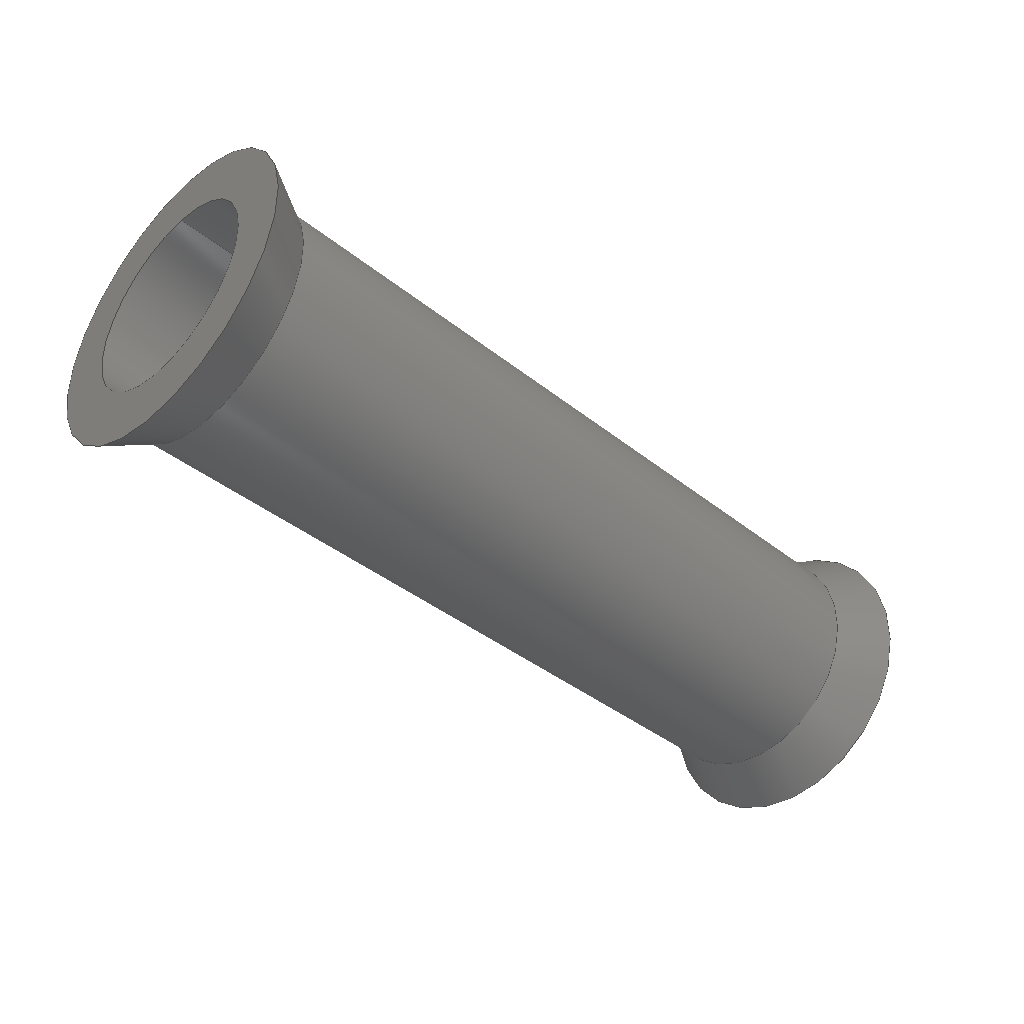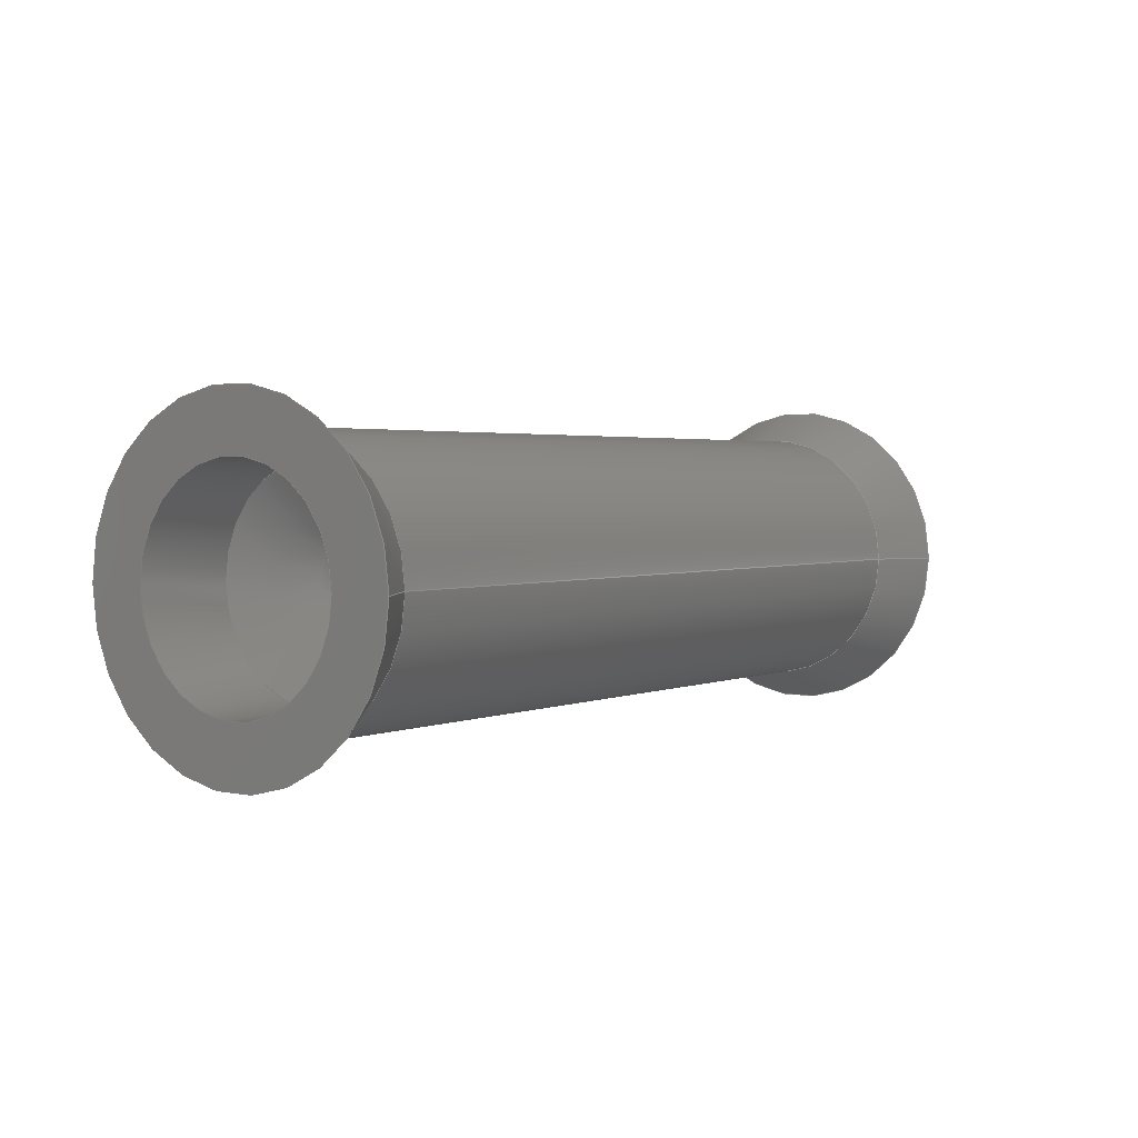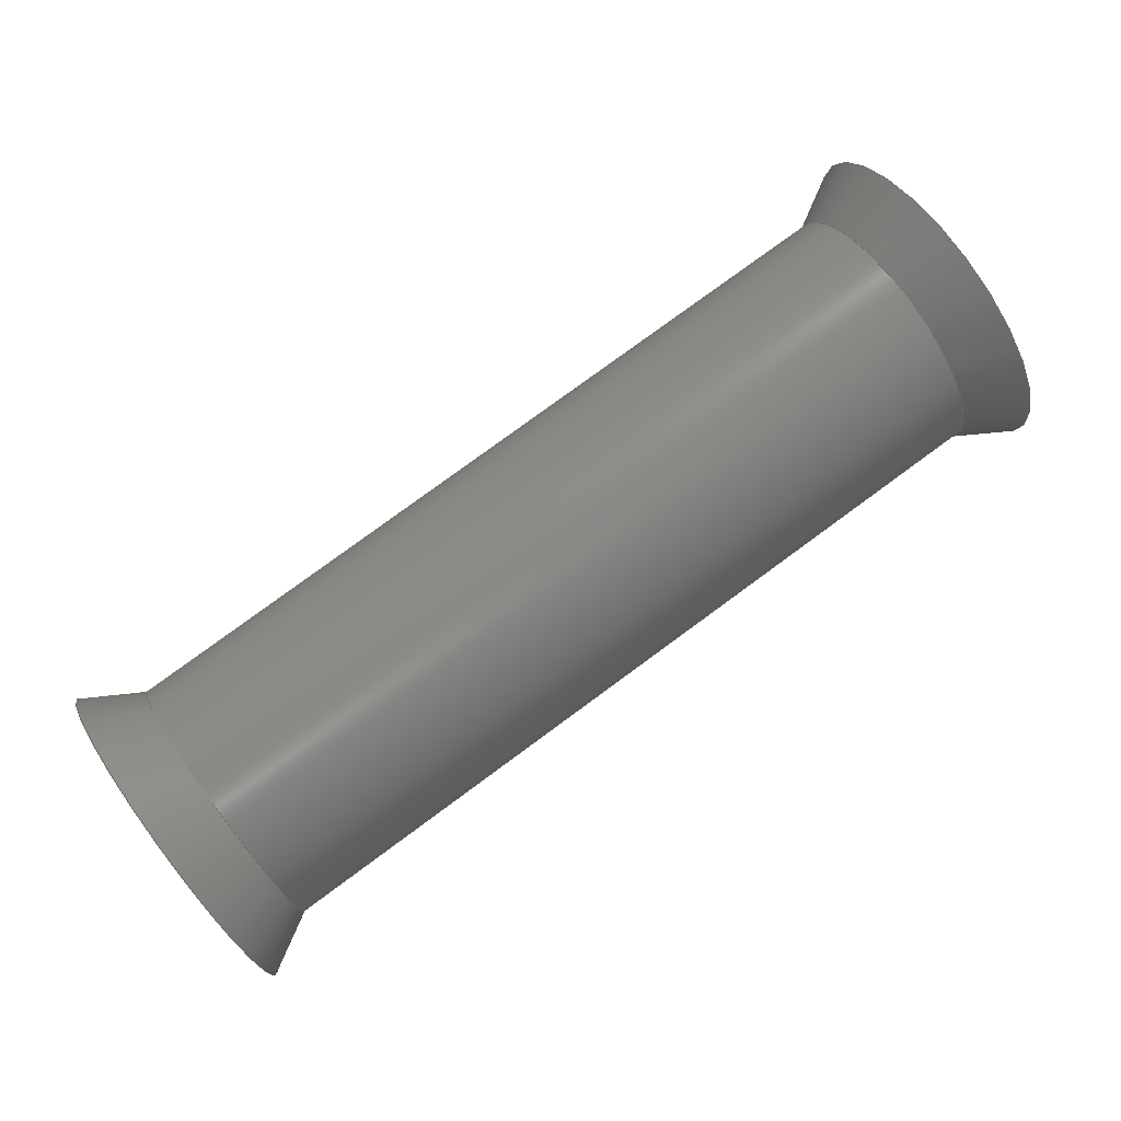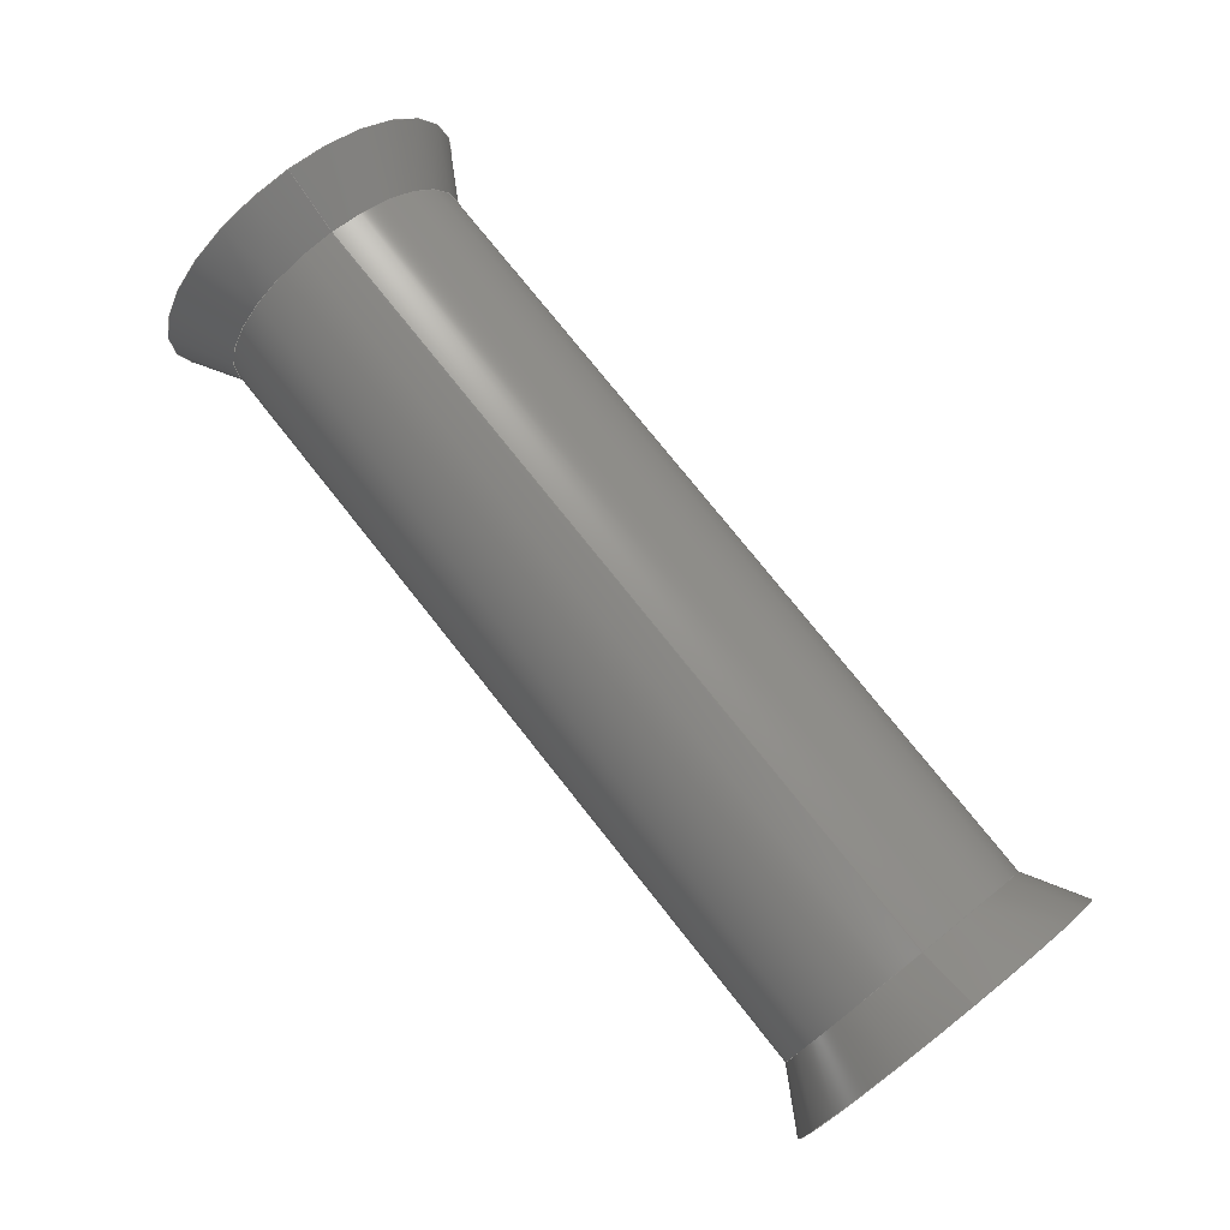
<metadata>
{"format":"step","ext":"step","renderer":"f3d","projection":"perspective","resolution":1024,"background":"white","views":[{"elev":-39.9,"azim":-44.6,"up":"+Z"},{"elev":2.5,"azim":-54.3,"up":"+Y"},{"elev":78.7,"azim":143.7,"up":"+Y"},{"elev":76.0,"azim":51.6,"up":"+Z"}]}
</metadata>
<code>
ISO-10303-21;
DATA;
#1 = DIRECTION ( 'NONE',  ( 0, 0, 1 ) ) ;
#2 = AXIS2_PLACEMENT_3D ( 'NONE', #99, #182, #119 ) ;
#3 = CARTESIAN_POINT ( 'NONE',  ( -12.27, 0, 0 ) ) ;
#4 = FACE_BOUND ( 'NONE', #157, .T. ) ;
#5 = CARTESIAN_POINT ( 'NONE',  ( 11, 0, 0 ) ) ;
#6 = VERTEX_POINT ( 'NONE', #69 ) ;
#7 = CARTESIAN_POINT ( 'NONE',  ( -14, 0, 5 ) ) ;
#8 =( NAMED_UNIT ( * ) PLANE_ANGLE_UNIT ( ) SI_UNIT ( $, .RADIAN. ) );
#9 = ORIENTED_EDGE ( 'NONE', *, *, #170, .T. ) ;
#10 = ORIENTED_EDGE ( 'NONE', *, *, #149, .F. ) ;
#11 = CONICAL_SURFACE ( 'NONE', #60, 4, 0.5236 ) ;
#12 = ADVANCED_FACE ( 'NONE', ( #4, #125 ), #158, .T. ) ;
#13 = DIRECTION ( 'NONE',  ( 1, 0, 0 ) ) ;
#14 = CIRCLE ( 'NONE', #74, 4 ) ;
#15 = FACE_OUTER_BOUND ( 'NONE', #16, .T. ) ;
#16 = EDGE_LOOP ( 'NONE', ( #87 ) ) ;
#17 = STYLED_ITEM ( 'NONE', ( #195 ), #111 ) ;
#18 = DIRECTION ( 'NONE',  ( -1, 0, -0 ) ) ;
#19 = DIRECTION ( 'NONE',  ( 0, 0, -1 ) ) ;
#20 = EDGE_CURVE ( 'NONE', #166, #166, #59, .T. ) ;
#21 = CARTESIAN_POINT ( 'NONE',  ( 11, 0, 3.25 ) ) ;
#22 = PRODUCT ( 'DIN 7341-A8x30-St-AC-28_DIN 7341-A8x30-St-AC-28', 'DIN 7341-A8x30-St-AC-28_DIN 7341-A8x30-St-AC-28', '', ( #121 ) ) ;
#23 = AXIS2_PLACEMENT_3D ( 'NONE', #40, #115, #181 ) ;
#24 = FACE_OUTER_BOUND ( 'NONE', #188, .T. ) ;
#25 = DIRECTION ( 'NONE',  ( -1, -0, -0 ) ) ;
#26 = UNCERTAINTY_MEASURE_WITH_UNIT (LENGTH_MEASURE( 1e-05 ), #160, 'distance_accuracy_value', 'NONE');
#27 = ORIENTED_EDGE ( 'NONE', *, *, #185, .F. ) ;
#28 = COLOUR_RGB ( '',0.7922, 0.8196, 0.9333 ) ;
#29 = EDGE_LOOP ( 'NONE', ( #107 ) ) ;
#30 = AXIS2_PLACEMENT_3D ( 'NONE', #97, #83, #84 ) ;
#31 = EDGE_CURVE ( 'NONE', #56, #56, #82, .T. ) ;
#32 = DIRECTION ( 'NONE',  ( 0, 0, 1 ) ) ;
#33 = ORIENTED_EDGE ( 'NONE', *, *, #183, .F. ) ;
#34 = DIRECTION ( 'NONE',  ( 0, 0, 1 ) ) ;
#35 = FACE_OUTER_BOUND ( 'NONE', #189, .T. ) ;
#36 = DIRECTION ( 'NONE',  ( 0, 0, 1 ) ) ;
#37 = CIRCLE ( 'NONE', #156, 3.25 ) ;
#38 = CARTESIAN_POINT ( 'NONE',  ( 0, 0, 0 ) ) ;
#39 = PRODUCT_DEFINITION_CONTEXT ( 'detailed design', #169, 'design' ) ;
#40 = CARTESIAN_POINT ( 'NONE',  ( -14, 0, 0 ) ) ;
#41 = ORIENTED_EDGE ( 'NONE', *, *, #187, .T. ) ;
#42 = EDGE_LOOP ( 'NONE', ( #93 ) ) ;
#43 = EDGE_LOOP ( 'NONE', ( #172 ) ) ;
#44 = ORIENTED_EDGE ( 'NONE', *, *, #20, .F. ) ;
#45 = AXIS2_PLACEMENT_3D ( 'NONE', #175, #91, #1 ) ;
#46 = CIRCLE ( 'NONE', #92, 5 ) ;
#47 = ORIENTED_EDGE ( 'NONE', *, *, #170, .F. ) ;
#48 = DIRECTION ( 'NONE',  ( 0, 0, -1 ) ) ;
#49 = EDGE_CURVE ( 'NONE', #199, #199, #37, .T. ) ;
#50 =( NAMED_UNIT ( * ) SI_UNIT ( $, .STERADIAN. ) SOLID_ANGLE_UNIT ( ) );
#51 = CARTESIAN_POINT ( 'NONE',  ( -11, 0, 0 ) ) ;
#52 = FACE_OUTER_BOUND ( 'NONE', #86, .T. ) ;
#53 = AXIS2_PLACEMENT_3D ( 'NONE', #145, #77, #173 ) ;
#54 = CIRCLE ( 'NONE', #200, 3.25 ) ;
#55 = DIRECTION ( 'NONE',  ( -1, -0, -0 ) ) ;
#56 = VERTEX_POINT ( 'NONE', #21 ) ;
#57 = VERTEX_POINT ( 'NONE', #116 ) ;
#58 = CARTESIAN_POINT ( 'NONE',  ( 14, 0, 5 ) ) ;
#59 = CIRCLE ( 'NONE', #176, 4 ) ;
#60 = AXIS2_PLACEMENT_3D ( 'NONE', #3, #66, #32 ) ;
#61 = EDGE_LOOP ( 'NONE', ( #9 ) ) ;
#62 = SURFACE_STYLE_USAGE ( .BOTH. , #205 ) ;
#63 = PRODUCT_DEFINITION_SHAPE ( 'NONE', 'NONE',  #117 ) ;
#64 = DIRECTION ( 'NONE',  ( 0, 0, 1 ) ) ;
#65 = AXIS2_PLACEMENT_3D ( 'NONE', #38, #73, #105 ) ;
#66 = DIRECTION ( 'NONE',  ( -1, -0, -0 ) ) ;
#67 = FILL_AREA_STYLE ('',( #113 ) ) ;
#68 = DIRECTION ( 'NONE',  ( 0, 0, -1 ) ) ;
#69 = CARTESIAN_POINT ( 'NONE',  ( -12.27, 0, 4 ) ) ;
#70 = VERTEX_POINT ( 'NONE', #198 ) ;
#71 = CARTESIAN_POINT ( 'NONE',  ( 14, 0, 0 ) ) ;
#72 = EDGE_LOOP ( 'NONE', ( #47 ) ) ;
#73 = DIRECTION ( 'NONE',  ( 0, 0, 1 ) ) ;
#74 = AXIS2_PLACEMENT_3D ( 'NONE', #168, #55, #34 ) ;
#75 = ORIENTED_EDGE ( 'NONE', *, *, #49, .T. ) ;
#76 = UNCERTAINTY_MEASURE_WITH_UNIT (LENGTH_MEASURE( 1e-05 ), #102, 'distance_accuracy_value', 'NONE');
#77 = DIRECTION ( 'NONE',  ( -1, -0, -0 ) ) ;
#78 = EDGE_LOOP ( 'NONE', ( #27 ) ) ;
#79 = FACE_BOUND ( 'NONE', #43, .T. ) ;
#80 = FACE_OUTER_BOUND ( 'NONE', #61, .T. ) ;
#81 = DIRECTION ( 'NONE',  ( 1, 0, 0 ) ) ;
#82 = CIRCLE ( 'NONE', #126, 3.25 ) ;
#83 = DIRECTION ( 'NONE',  ( -1, -0, -0 ) ) ;
#84 = DIRECTION ( 'NONE',  ( 0, 0, 1 ) ) ;
#85 = FACE_OUTER_BOUND ( 'NONE', #78, .T. ) ;
#86 = EDGE_LOOP ( 'NONE', ( #140 ) ) ;
#87 = ORIENTED_EDGE ( 'NONE', *, *, #31, .T. ) ;
#88 = EDGE_LOOP ( 'NONE', ( #203 ) ) ;
#89 = PRODUCT_RELATED_PRODUCT_CATEGORY ( 'part', '', ( #22 ) ) ;
#90 =( NAMED_UNIT ( * ) PLANE_ANGLE_UNIT ( ) SI_UNIT ( $, .RADIAN. ) );
#91 = DIRECTION ( 'NONE',  ( -1, -0, -0 ) ) ;
#92 = AXIS2_PLACEMENT_3D ( 'NONE', #167, #101, #196 ) ;
#93 = ORIENTED_EDGE ( 'NONE', *, *, #183, .T. ) ;
#94 = ADVANCED_BREP_SHAPE_REPRESENTATION ( 'DIN 7341-A8x30-St-AC-28_DIN 7341-A8x30-St-AC-28', ( #111, #65 ), #136 ) ;
#95 = DIRECTION ( 'NONE',  ( -0, 0, 1 ) ) ;
#96 = FACE_OUTER_BOUND ( 'NONE', #190, .T. ) ;
#97 = CARTESIAN_POINT ( 'NONE',  ( -30, 0, 0 ) ) ;
#98 = ADVANCED_FACE ( 'NONE', ( #178 ), #162, .F. ) ;
#99 = CARTESIAN_POINT ( 'NONE',  ( 14, 0, 0 ) ) ;
#100 = CONICAL_SURFACE ( 'NONE', #2, 5, 0.5236 ) ;
#101 = DIRECTION ( 'NONE',  ( -1, -0, -0 ) ) ;
#102 =( LENGTH_UNIT ( ) NAMED_UNIT ( * ) SI_UNIT ( .MILLI., .METRE. ) );
#103 = APPLICATION_PROTOCOL_DEFINITION ( 'draft international standard', 'automotive_design', 1998, #122 ) ;
#104 = MECHANICAL_DESIGN_GEOMETRIC_PRESENTATION_REPRESENTATION (  '', ( #17 ), #171 ) ;
#105 = DIRECTION ( 'NONE',  ( 1, 0, 0 ) ) ;
#106 = ADVANCED_FACE ( 'NONE', ( #52, #15 ), #159, .F. ) ;
#107 = ORIENTED_EDGE ( 'NONE', *, *, #49, .F. ) ;
#108 = EDGE_LOOP ( 'NONE', ( #139 ) ) ;
#109 = CIRCLE ( 'NONE', #128, 5 ) ;
#110 = SURFACE_STYLE_FILL_AREA ( #67 ) ;
#111 = MANIFOLD_SOLID_BREP ( 'HoleTypeA', #118 ) ;
#112 = ADVANCED_FACE ( 'NONE', ( #147, #79 ), #11, .T. ) ;
#113 = FILL_AREA_STYLE_COLOUR ( '', #28 ) ;
#114 = FACE_BOUND ( 'NONE', #108, .T. ) ;
#115 = DIRECTION ( 'NONE',  ( 1, 0, 0 ) ) ;
#116 = CARTESIAN_POINT ( 'NONE',  ( 14, 0, -3.25 ) ) ;
#117 = PRODUCT_DEFINITION ( 'General', '', #143, #39 ) ;
#118 = CLOSED_SHELL ( 'NONE', ( #193, #112, #141, #161, #12, #174, #98, #106, #154 ) ) ;
#119 = DIRECTION ( 'NONE',  ( 0, 0, -1 ) ) ;
#120 = AXIS2_PLACEMENT_3D ( 'NONE', #179, #18, #95 ) ;
#121 = PRODUCT_CONTEXT ( 'NONE', #122, 'mechanical' ) ;
#122 = APPLICATION_CONTEXT ( 'automotive_design' ) ;
#123 = CONICAL_SURFACE ( 'NONE', #202, 3.25, 1.047 ) ;
#124 = ORIENTED_EDGE ( 'NONE', *, *, #31, .F. ) ;
#125 = FACE_OUTER_BOUND ( 'NONE', #72, .T. ) ;
#126 = AXIS2_PLACEMENT_3D ( 'NONE', #191, #192, #64 ) ;
#127 = DIRECTION ( 'NONE',  ( 1, 0, 0 ) ) ;
#128 = AXIS2_PLACEMENT_3D ( 'NONE', #197, #165, #150 ) ;
#129 = FACE_OUTER_BOUND ( 'NONE', #42, .T. ) ;
#130 = DIRECTION ( 'NONE',  ( 0, 0, 1 ) ) ;
#131 = DIRECTION ( 'NONE',  ( -1, -0, -0 ) ) ;
#132 = AXIS2_PLACEMENT_3D ( 'NONE', #180, #131, #36 ) ;
#133 = CYLINDRICAL_SURFACE ( 'NONE', #132, 3.25 ) ;
#134 = VERTEX_POINT ( 'NONE', #58 ) ;
#135 = CARTESIAN_POINT ( 'NONE',  ( 12.27, 0, -4 ) ) ;
#136 =( GEOMETRIC_REPRESENTATION_CONTEXT ( 3 ) GLOBAL_UNCERTAINTY_ASSIGNED_CONTEXT ( ( #76 ) ) GLOBAL_UNIT_ASSIGNED_CONTEXT ( ( #102, #8, #137 ) ) REPRESENTATION_CONTEXT ( 'NONE', 'WORKASPACE' ) );
#137 =( NAMED_UNIT ( * ) SI_UNIT ( $, .STERADIAN. ) SOLID_ANGLE_UNIT ( ) );
#138 = SHAPE_DEFINITION_REPRESENTATION ( #63, #94 ) ;
#139 = ORIENTED_EDGE ( 'NONE', *, *, #20, .T. ) ;
#140 = ORIENTED_EDGE ( 'NONE', *, *, #187, .F. ) ;
#141 = ADVANCED_FACE ( 'NONE', ( #144, #129 ), #194, .T. ) ;
#142 = EDGE_LOOP ( 'NONE', ( #33 ) ) ;
#143 = PRODUCT_DEFINITION_FORMATION_WITH_SPECIFIED_SOURCE ( 'Symmetric', '', #22, .NOT_KNOWN. ) ;
#144 = FACE_BOUND ( 'NONE', #88, .T. ) ;
#145 = CARTESIAN_POINT ( 'NONE',  ( -22, 0, 0 ) ) ;
#146 = DIRECTION ( 'NONE',  ( 0, 0, -1 ) ) ;
#147 = FACE_OUTER_BOUND ( 'NONE', #142, .T. ) ;
#148 = CARTESIAN_POINT ( 'NONE',  ( 12.27, 0, 0 ) ) ;
#149 = EDGE_CURVE ( 'NONE', #6, #6, #14, .T. ) ;
#150 = DIRECTION ( 'NONE',  ( 0, 0, 1 ) ) ;
#151 = FACE_OUTER_BOUND ( 'NONE', #29, .T. ) ;
#152 = VERTEX_POINT ( 'NONE', #7 ) ;
#153 = CYLINDRICAL_SURFACE ( 'NONE', #30, 4 ) ;
#154 = ADVANCED_FACE ( 'NONE', ( #96 ), #123, .F. ) ;
#155 = EDGE_LOOP ( 'NONE', ( #75 ) ) ;
#156 = AXIS2_PLACEMENT_3D ( 'NONE', #51, #163, #130 ) ;
#157 = EDGE_LOOP ( 'NONE', ( #41 ) ) ;
#158 = PLANE ( 'NONE',  #186 ) ;
#159 = CYLINDRICAL_SURFACE ( 'NONE', #53, 3.25 ) ;
#160 =( LENGTH_UNIT ( ) NAMED_UNIT ( * ) SI_UNIT ( .MILLI., .METRE. ) );
#161 = ADVANCED_FACE ( 'NONE', ( #114, #80 ), #100, .T. ) ;
#162 = CONICAL_SURFACE ( 'NONE', #45, 1732, 1.047 ) ;
#163 = DIRECTION ( 'NONE',  ( -1, -0, -0 ) ) ;
#164 = CIRCLE ( 'NONE', #23, 3.25 ) ;
#165 = DIRECTION ( 'NONE',  ( -1, -0, -0 ) ) ;
#166 = VERTEX_POINT ( 'NONE', #135 ) ;
#167 = CARTESIAN_POINT ( 'NONE',  ( 14, 0, 0 ) ) ;
#168 = CARTESIAN_POINT ( 'NONE',  ( -12.27, 0, 0 ) ) ;
#169 = APPLICATION_CONTEXT ( 'automotive_design' ) ;
#170 = EDGE_CURVE ( 'NONE', #134, #134, #46, .T. ) ;
#171 =( GEOMETRIC_REPRESENTATION_CONTEXT ( 3 ) GLOBAL_UNCERTAINTY_ASSIGNED_CONTEXT ( ( #26 ) ) GLOBAL_UNIT_ASSIGNED_CONTEXT ( ( #160, #90, #50 ) ) REPRESENTATION_CONTEXT ( 'NONE', 'WORKASPACE' ) );
#172 = ORIENTED_EDGE ( 'NONE', *, *, #149, .T. ) ;
#173 = DIRECTION ( 'NONE',  ( 0, 0, 1 ) ) ;
#174 = ADVANCED_FACE ( 'NONE', ( #85, #151 ), #133, .F. ) ;
#175 = CARTESIAN_POINT ( 'NONE',  ( -1009, 0, 0 ) ) ;
#176 = AXIS2_PLACEMENT_3D ( 'NONE', #148, #13, #146 ) ;
#177 = PRESENTATION_LAYER_ASSIGNMENT (  '', '', ( #17 ) ) ;
#178 = FACE_OUTER_BOUND ( 'NONE', #155, .T. ) ;
#179 = CARTESIAN_POINT ( 'NONE',  ( -14, 0, 0 ) ) ;
#180 = CARTESIAN_POINT ( 'NONE',  ( -22, 0, 0 ) ) ;
#181 = DIRECTION ( 'NONE',  ( 0, 0, 1 ) ) ;
#182 = DIRECTION ( 'NONE',  ( 1, 0, 0 ) ) ;
#183 = EDGE_CURVE ( 'NONE', #152, #152, #109, .T. ) ;
#184 = CARTESIAN_POINT ( 'NONE',  ( -11, 0, 3.25 ) ) ;
#185 = EDGE_CURVE ( 'NONE', #70, #70, #164, .T. ) ;
#186 = AXIS2_PLACEMENT_3D ( 'NONE', #204, #127, #48 ) ;
#187 = EDGE_CURVE ( 'NONE', #57, #57, #54, .T. ) ;
#188 = EDGE_LOOP ( 'NONE', ( #10 ) ) ;
#189 = EDGE_LOOP ( 'NONE', ( #44 ) ) ;
#190 = EDGE_LOOP ( 'NONE', ( #124 ) ) ;
#191 = CARTESIAN_POINT ( 'NONE',  ( 11, 0, 0 ) ) ;
#192 = DIRECTION ( 'NONE',  ( -1, -0, -0 ) ) ;
#193 = ADVANCED_FACE ( 'NONE', ( #24, #35 ), #153, .T. ) ;
#194 = PLANE ( 'NONE',  #120 ) ;
#195 = PRESENTATION_STYLE_ASSIGNMENT (( #62 ) ) ;
#196 = DIRECTION ( 'NONE',  ( 0, 0, 1 ) ) ;
#197 = CARTESIAN_POINT ( 'NONE',  ( -14, 0, 0 ) ) ;
#198 = CARTESIAN_POINT ( 'NONE',  ( -14, 0, 3.25 ) ) ;
#199 = VERTEX_POINT ( 'NONE', #184 ) ;
#200 = AXIS2_PLACEMENT_3D ( 'NONE', #71, #25, #68 ) ;
#201 = APPLICATION_PROTOCOL_DEFINITION ( 'draft international standard', 'automotive_design', 1998, #169 ) ;
#202 = AXIS2_PLACEMENT_3D ( 'NONE', #5, #81, #19 ) ;
#203 = ORIENTED_EDGE ( 'NONE', *, *, #185, .T. ) ;
#204 = CARTESIAN_POINT ( 'NONE',  ( 14, 0, 0 ) ) ;
#205 = SURFACE_SIDE_STYLE ('',( #110 ) ) ;
ENDSEC;
END-ISO-10303-21;

</code>
